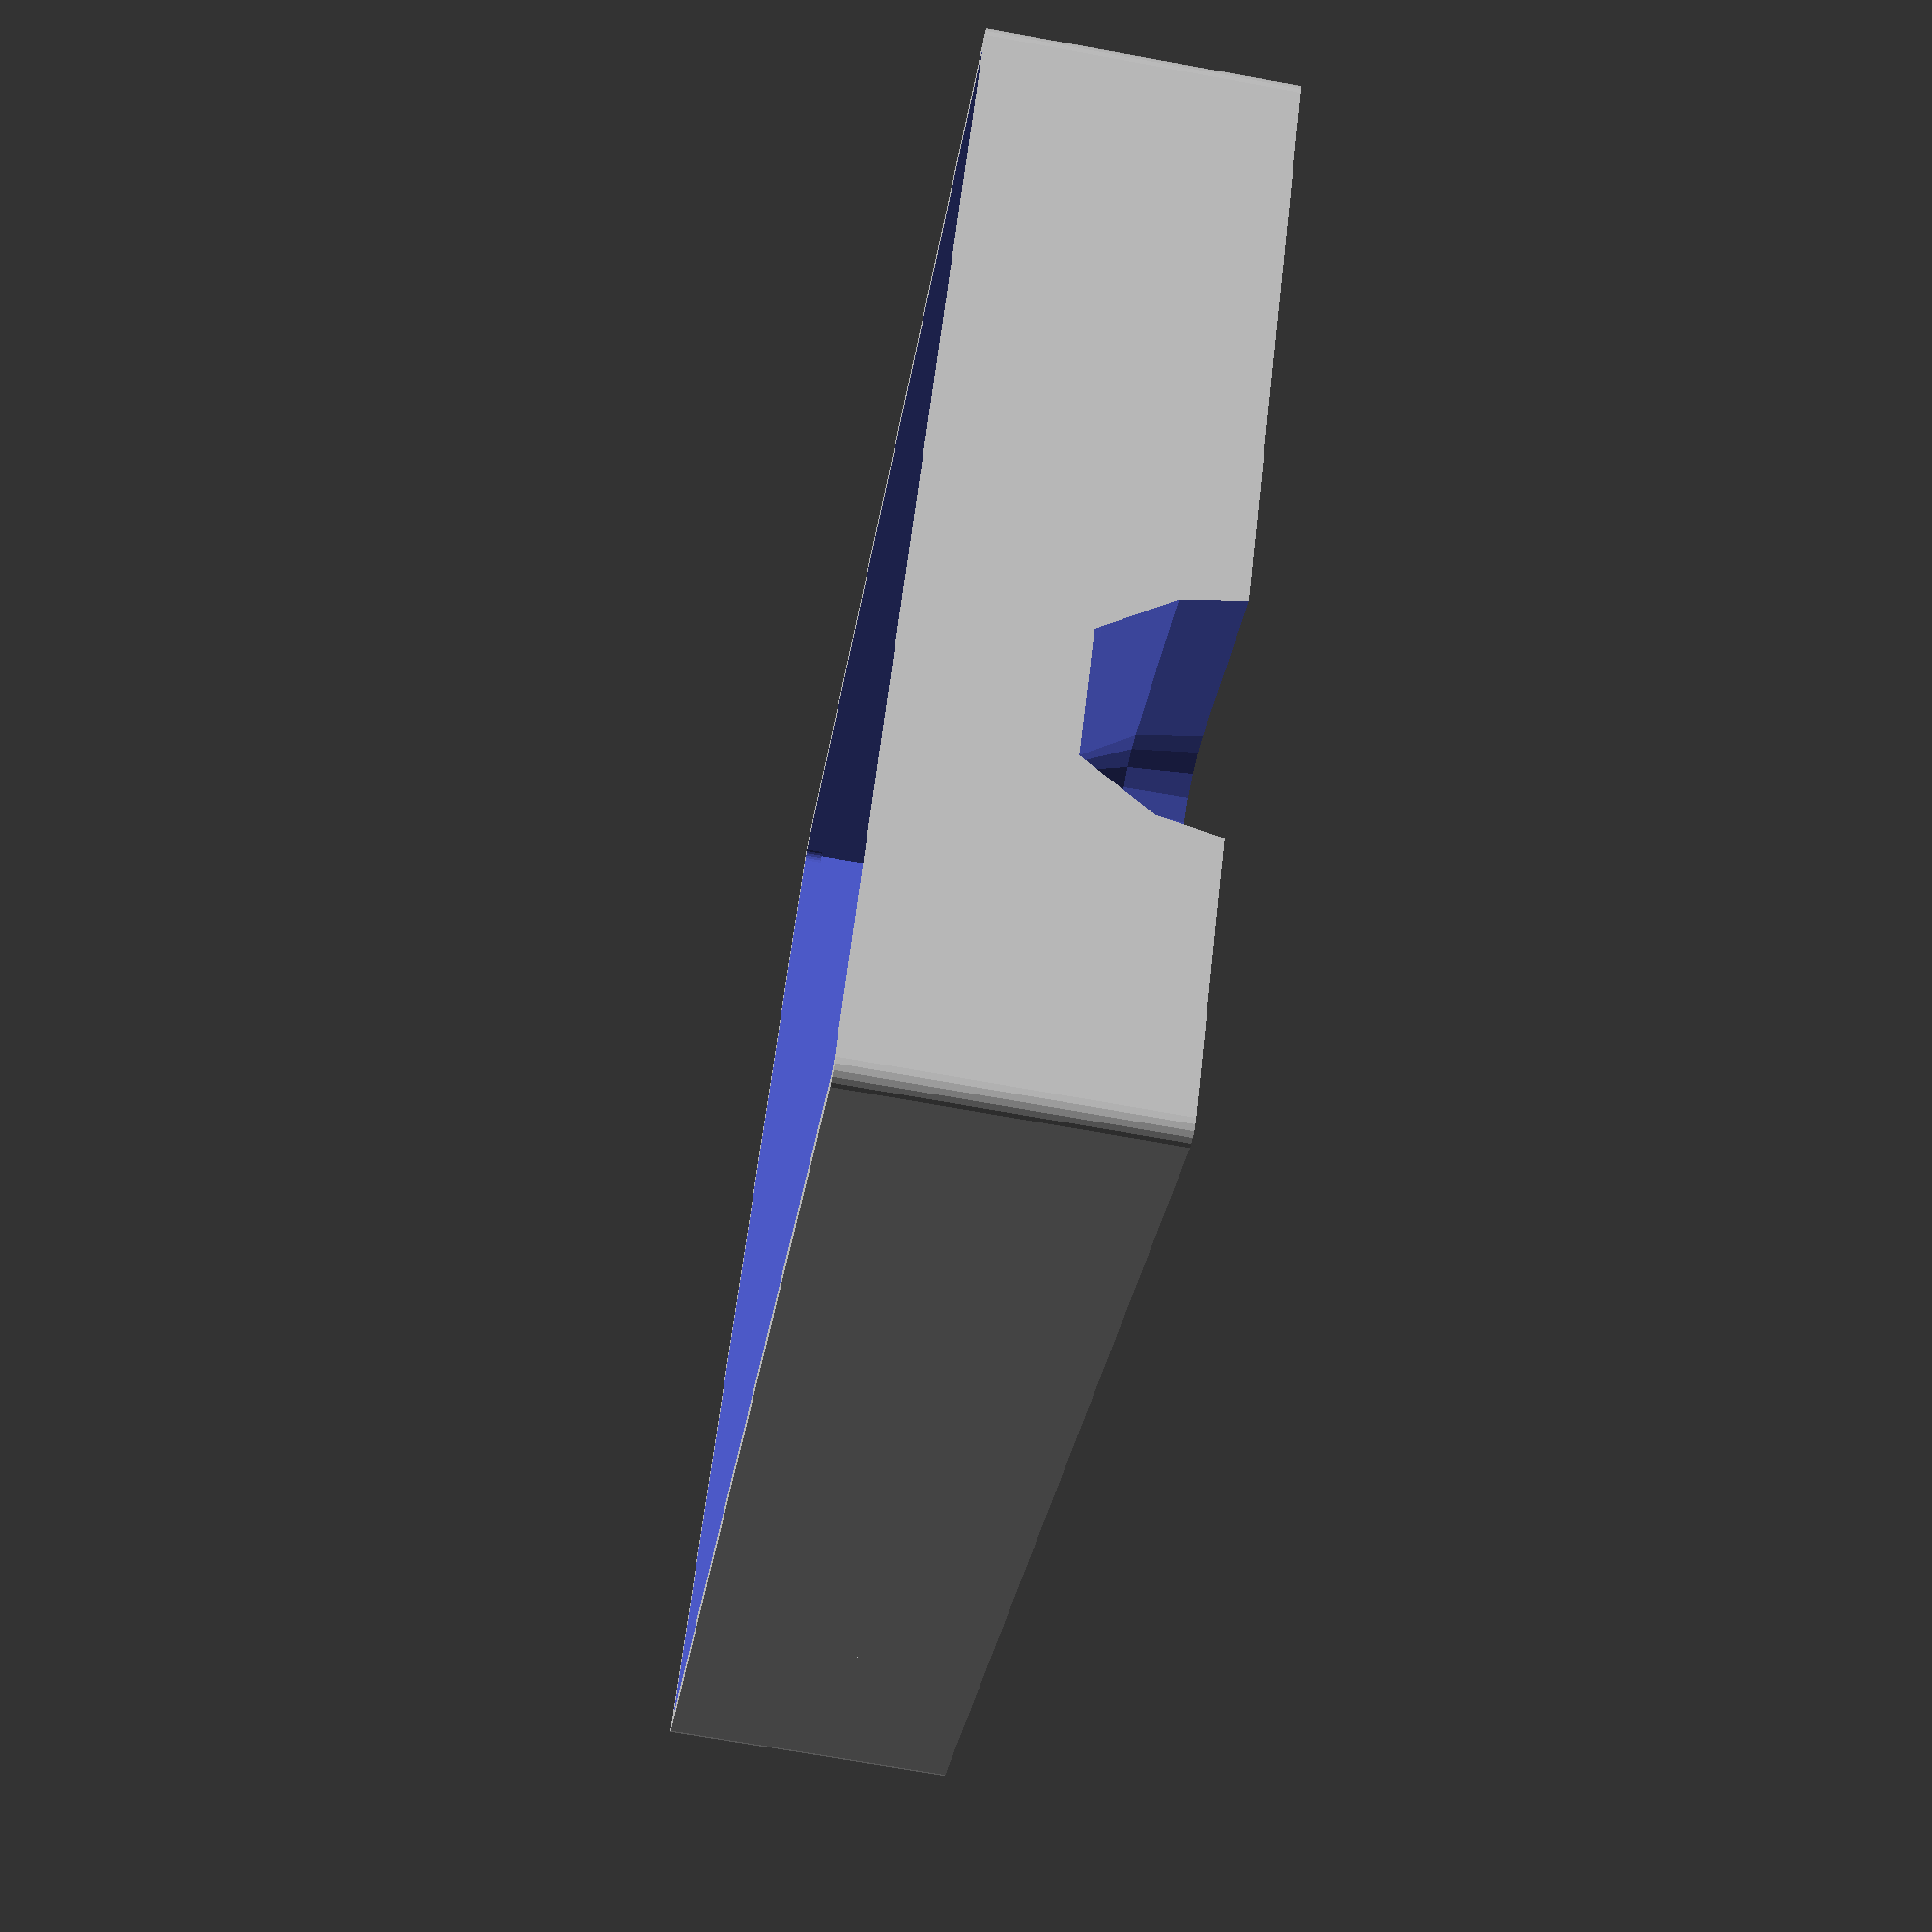
<openscad>
//
//  case for LCR-T4 
//
//  design by Egil Kvaleberg, Apr 2015
//
//  the bottom needs four M3x15 (13..18) countersunk screws for assembly
//  the four holes in the top shoud be treaded using an M3 tap
//
//  this case is for a graphical display component tester with one button
//  account 91make at taobao.com
//
//  the design is based on my LCR-T3 case
//

part = "top"; // [ demo, both, top, bottom, lid ]
with_lid = false;

      pcb = [70.9, 63.1, 1.6]; 
//T3: pcb = [65.0, 65.0, 1.6];
pcbmntdia = 3.1;
pcbthrdia = 2.5; // for threads
pcbmntdx = pcb[0]/2-(1.0+pcbmntdia/2);
pcbmntdy1 = pcb[1]/2-(1.0+pcbmntdia/2);
pcbmntdy2 = -(pcb[1]/2-(18.7+pcbmntdia/2));
//T3: pcbmntdy2 = -(pcb[1]/2-(21.0+pcbmntdia/2));

batt = [54.0, 26.0, 17.0]; // 9 V battery with contact
lcdwinsize = [54.0, 30.0];
      lcdpos = [-(pcb[0]/2-2.2-6.2-lcdwinsize[0]/2), pcb[1]/2-6.6-lcdwinsize[1]/2]; 
//T3: lcdpos = [-(pcb[0]/2-2.2-lcdwinsize[0]/2), pcb[1]/2-6.6-lcdwinsize[1]/2];
lcdextra = 3.5; // extra room needed on top

pcb2bot = 5.0; // room for components
pcb2lcd = 6.4-pcb[2];
      buttonpos = [pcb[0]/2-0.7-11.9/2, -(pcb[1]/2-2.2-11.9/2)]; 
//T3: buttonpos = [pcb[0]/2-1.1-11.9/2, -(pcb[1]/2-2.7-11.9/2)]; 
buttondia = 11.6+0.4;
buttonrimdia = 13.0+0.4;
pcb2button = 8.0; // to top of rim BUG: check
socsize = [33.1, 14.8];
      socpos = [-(pcb[0]/2+1.2-socsize[0]/2), -(pcb[1]/2-0.1-socsize[1]/2)]; 
//T3: socpos = [-(pcb[0]/2+0.4-socsize[0]/2), -(pcb[1]/2-2.5-socsize[1]/2)]; 

smtsize = [8.0, 10.0+20.0];
      smtpos = [pcb[0]/2-25.4, -(pcb[1]/2-8.6+20.0/2)]; 
//T3: smtpos = [pcb[0]/2-22.7, -(pcb[1]/2-11.6+20.0/2)]; 
//T3: bwirepos = [-(pcb[0]/2-13.3), -(pcb[1]/2-22.3)]; 
//T3: bwiresize = [10.0, 5.0];
socr = 1.0;
wall = 1.2;
caser = wall;
twall = 3.3*wall; // wall size of top - gets a bit flimsy if too thin
bwall = 3.5*wall; // wall size of bottom - gets a bit flimsy if too thin
digh = 10.0;
digw = digh*5/6;
hingewidth = batt[1]*0.6;
lwall = 0.35*wall; // extra material around lid lip
l2wall = 0.0*pcbmntdia; // extra material around lid lip screw

tol = 0.25;
d = 0.01;

real2bot = max(pcb2bot, batt[2]-pcb[2]-pcb2lcd-(twall-wall)); 

module nut(af, h) { // af is 2*r
	cylinder(r=af/2/cos(30), h=h, $fn=6);
}

module c_cube(x, y, z) {
	translate([-x/2, -y/2, 0]) cube([x, y, z]);
}

module cr_cube(x, y, z, r) {
	hull() {
		for (dx=[-1,1]) for (dy=[-1,1]) translate([dx*(x/2-r), dy*(y/2-r), 0]) cylinder(r=r, h=z, $fn=20);
	}
}

module cr2_cube(x, y, z, r1, r2) {
	hull() {
		for (dx=[-1,1]) for (dy=[-1,1]) translate([dx*(x/2-r1), dy*(y/2-r1), 0]) cylinder(r1=r1, r2=r2, h=z, $fn=20);
	}
}

module sochandle() {
	// cutout for socket handle and socket itself
	translate([socpos[0], socpos[1]-socsize[1]/2+1.0, 0]) hull () {
		rotate([0, -90, 0]) cylinder(r=1.25, h=20, $fn=12);
		translate([0, 0, 5.0]) rotate([0, -90, 0]) cylinder(r=1.25, h=20, $fn=12);
	}
	translate([socpos[0], socpos[1], -(d+pcb2lcd-tol)]) {
		cr_cube(socsize[0]+2*tol, socsize[1]+2*tol, 2*d+pcb2lcd-tol+d+twall+d, socr);
	}
}


module top() {
	sidewalls();
	difference() {
		union() {
			translate([0, batt[1]/2+tol+wall/2+lcdextra/2, -(pcb2lcd-tol)]) {
				cr_cube(pcb[0]+2*wall+2*tol, pcb[1]+batt[1]+lcdextra+3*wall+4*tol, twall+(pcb2lcd-tol), caser);
			}
			for (dx=[pcbmntdx, -pcbmntdx]) {
				translate([dx, pcbmntdy1+batt[1]+lcdextra+wall, -(pcb2lcd+pcb[2])]) { // at battery	
					cylinder(r=pcbmntdia/2+tol+wall, h=pcb[2]+tol+d, $fn=20);
				}
			}
		}
		translate([0, 0, -d]) {
			translate([lcdpos[0], lcdpos[1], 0]) cr2_cube(lcdwinsize[0], lcdwinsize[1], d+twall+d, 0.1, twall/2);
			translate([buttonpos[0], buttonpos[1], 0]) {
				cylinder(r = buttondia/2+tol, h=99.9, $fn=60);
				cylinder(r = buttonrimdia/2+tol, h=d+pcb2button-pcb2lcd, $fn=60);
				translate([0,0, -(d+pcb2lcd-tol)]) c_cube(buttonrimdia+0.5, buttonrimdia+3.0, 2*d+pcb2lcd-tol);
			}

			hull () {
				sochandle();
				translate([3.8, 0, -wall]) sochandle(); // need extra room so that PCB can be inserted
			}

			translate([smtpos[0], smtpos[1], 0]) {
				cr2_cube(smtsize[0]+2*tol+4.0+2*1.0, smtsize[1]+2*tol+4.0+2*1.0, d+twall+d, 4.0, 4.0+0.75);
				translate([0, 0, -(d+pcb2lcd-tol)]) cr2_cube(smtsize[0]+2*tol, smtsize[1]+2*tol, 2*d+pcb2lcd-tol, 1.0, 4.0);
			}
//T3:			translate([bwirepos[0], bwirepos[1], -(d+pcb2lcd-tol)]) c_cube(bwiresize[0]+2*tol, bwiresize[1]+2*tol, d+pcb2lcd-tol);

			for (n=[0:6]) translate([-pcb[0]/2+digw*(n+1), pcb[1]/2 + 2.0, twall+2*d-digh/14]) { // digh/14 is depth
				translate([0, 16.0, 0]) p_ch("1231111"[n], digh);
				p_ch("2223333"[n], digh);
			}
			
			translate([0, lcdpos[1]+(lcdextra+wall+2*tol+4.6)/2, -(d+pcb2lcd-tol)]) 
				c_cube(pcb[0]+2*tol, lcdwinsize[1]+4.0+(lcdextra+wall+2*tol+4.6), 2*d+pcb2lcd-tol);	// inner lcd
	
			translate([0, 0, d]) battery();
			screws();
			lidcutout();
			
			for (dx=[pcbmntdx, -pcbmntdx]) {
				translate([dx, pcbmntdy2, -(d+pcb2lcd+pcb[2])]) {
					cylinder(r=pcbthrdia/2, h=pcb2lcd+pcb[2]+twall-wall, $fn=20);
				}
				translate([dx, pcbmntdy1+batt[1]+lcdextra+wall, -(d+pcb2lcd+pcb[2])]) { // at battery	
					cylinder(r=pcbthrdia/2, h=pcb2lcd+pcb[2]+twall-wall, $fn=20);
				}
			}

		}
	}	

}

module sidewalls() {
	difference() {
		union () {
			difference() {
				translate([0, lcdextra/2, -(wall+real2bot+pcb[2]+pcb2lcd)]) {
					translate([0, batt[1]/2+tol+wall/2, 0]) cr2_cube(pcb[0]+2*wall+2*tol, pcb[1]+batt[1]+lcdextra+3*wall+4*tol, (wall+real2bot+pcb[2]+pcb2lcd+wall), caser, caser);
				}
				translate([0, lcdextra/2, -(real2bot+pcb[2]+pcb2lcd)]) {
					translate([0, batt[1]/2+tol+wall/2, -wall-d]) cr_cube(pcb[0]+2*tol, pcb[1]+batt[1]+lcdextra+wall+4*tol, d+bwall+tol, caser/2); // room for bottom lid

					translate([0, batt[1]/2+tol+wall/2, real2bot+pcb[2]+pcb2lcd-d]) cr_cube(pcb[0]+2*wall+4*tol, pcb[1]+batt[1]+lcdextra+3*wall+6*tol, wall+2*d, caser+tol);
					c_cube(pcb[0]+2*tol, pcb[1]+lcdextra+2*tol, real2bot+pcb[2]+pcb2lcd+d); // room for pcb
					translate([0, pcb[1]/2+batt[1]/2+2*tol+wall+lcdextra/2, 0]) c_cube(pcb[0]+2*tol, batt[1]+2*tol, real2bot+pcb[2]+pcb2lcd+d); // room for battery
				}
			}

		}
		union () { 
			// cutout for smt
			translate([smtpos[0], smtpos[1], -(pcb2lcd-tol)]) cr2_cube(smtsize[0]+2*tol, smtsize[1]+2*tol, d+pcb2lcd-tol+wall, 1.0, 4.0+wall*0.8); 
			// cutout for battery wire
			translate([-0.93*pcb[0]/2, pcb[1]/2, -(real2bot+pcb[2]+pcb2lcd)]) hull () {
    			rotate([-90, 0, 0]) cylinder(r=0.8, h=10, $fn=12);
				translate([0, 0, bwall+2.0]) rotate([-90, 0, 0]) cylinder(r=1.0, h=10, $fn=12);
			}
			sochandle(); 
			battery();
		}
	}
}

module bottom() {
	module support(dx, dy, tap) {
		translate([dx, dy, -(d+real2bot+pcb[2]+pcb2lcd)]) {
			cylinder(r1=pcbmntdia/2+2*wall, r2=pcbmntdia/2+wall, h=d+real2bot, $fn=20);
			if (tap > 0) cylinder(r=pcbmntdia/2-tol, h=d+real2bot+tap, $fn=20);
		}
	}
	difference() {
		union () {
			// bottom lid
			translate([0, lcdextra/2, -(wall+real2bot+pcb[2]+pcb2lcd)]) {
				translate([0, batt[1]/2+tol+wall/2, 0]) {
					cr_cube(pcb[0], pcb[1]+batt[1]+lcdextra+wall+2*tol, bwall, caser/2);
					if (with_lid) translate([pcb[0]/2 - (pcb[0]-batt[0])/2/2, (pcb[1]+batt[1]+lcdextra+wall+2*tol)/2-batt[1]/2, 0]) cr_cube((pcb[0]-batt[0])/2, batt[1], real2bot+wall, caser/2); // extra supporting bar
				}
			}
			intersection () {
				translate([0, lcdextra/2, -(real2bot+pcb[2]+pcb2lcd)]) {
					translate([0, batt[1]/2+tol+wall/2, 0]) cr_cube(pcb[0], pcb[1]+batt[1]+lcdextra+wall+2*tol, real2bot+pcb[2], caser/2);
				}
				union () {	
					for (dx=[pcbmntdx, -pcbmntdx]) {
						support(dx, pcbmntdy1, pcb[2]);	
						support(dx, pcbmntdy2, 0/*pcb[2]+pcb2lcd*/);
						support(dx, pcbmntdy1+batt[1]+lcdextra+wall, 0); // at battery	
					}
					support(-pcbmntdx, -pcbmntdy1, 0);
					hull () {
						support(smtpos[0]-smtsize[0]/2, -pcbmntdy1, 0);
						support(smtpos[0]+smtsize[0]/2, -pcbmntdy1, 0);
					}
				}
			}
		}
		battery();
		screws();
		lidcutout();
	}
}


module screws() {
	for (dx=[pcbmntdx, -pcbmntdx]) { // screw?
		translate([dx, pcbmntdy2, -(d+wall+real2bot+pcb[2]+pcb2lcd)]) {
			cylinder(r1=pcbmntdia, r2=0, h=pcbmntdia, $fn=20); // countersink recess
			cylinder(r=pcbmntdia/2+tol, h=d+wall+real2bot+d, $fn=20);
		}
		translate([dx, pcbmntdy1+batt[1]+lcdextra+wall, -(d+wall+real2bot+pcb[2]+pcb2lcd)]) { // at battery	
			cylinder(r1=pcbmntdia, r2=0, h=pcbmntdia, $fn=20); // countersink recess
			cylinder(r=pcbmntdia/2+tol, h=d+wall+real2bot+d, $fn=20);
		}
	}
}

module battery() {
	translate([0, pcb[1]/2+batt[1]/2+2*tol+wall+lcdextra, -batt[2]+(twall-wall)]) cr_cube(batt[0], batt[1], batt[2], 0.5);
}


module lid() {
	translate([0, pcb[1]/2+batt[1]/2+2*tol+wall+lcdextra, -batt[2]+(twall-wall)-wall]) rotate([0,0,180]) 
		difference () { 
			union () {
			c_cube(batt[0], batt[1], wall);
			// hinge
			translate([batt[0]/2, 0, 0]) {	
				hull () {
					translate([-wall/2, 0, wall/2]) c_cube(wall+0.5, hingewidth, d);
					translate([wall/2, 0, wall]) c_cube(wall+0.5, hingewidth, wall);
				}
			}
			// lip: hole is pcbmntdia/2+l2wall from the edge
			translate([-batt[0]/2, 0, 0]) {	
				c_cube(2*(pcbmntdia/2+l2wall), 2*(pcbmntdia+lwall), wall);
				translate([-(pcbmntdia/2+l2wall), 0, 0]) cylinder(r = pcbmntdia+lwall, h=wall, $fn=30);
			}
		}
		// minus recessed screw
		translate([-batt[0]/2-(pcbmntdia/2+l2wall), 0, -d]) {	
			//cylinder(r = pcbmntdia/2, h=d+wall+real2bot+pcb[2], $fn=20);
			cylinder(r1 = pcbmntdia, r2=0, h=pcbmntdia, $fn=20);
		}	
	}
}

module lidcutout() { // cutout for lid
	if (with_lid) translate([0, pcb[1]/2+batt[1]/2+2*tol+wall+lcdextra, -batt[2]+(twall-wall)-wall-d]) rotate([0,0,180]) {
		c_cube(batt[0]+2*tol, batt[1]+2*tol, d+wall+tol);
		// hinge
		translate([batt[0]/2, 0, -d]) {	
			hull () {
				translate([-wall/2, 0, wall/2]) c_cube(wall+0.5+2*tol, hingewidth+2*tol, d);
				translate([wall/2, 0, wall-tol]) c_cube(wall+0.5+2*tol, hingewidth+2*tol, wall+2*tol);
			}
		}
		// lip for screw
		translate([-batt[0]/2, 0, 0]) {	
			c_cube(2*(pcbmntdia/2+l2wall), 2*(pcbmntdia+lwall+tol), wall+2*d);
			translate([-(pcbmntdia/2+l2wall), 0, 0]) cylinder(r = pcbmntdia+lwall+tol, h=wall+2*d, $fn=30);
		}
		// screw
		translate([-batt[0]/2, 0, 0]) {	
			translate([-(pcbmntdia/2+l2wall), 0, 0]) cylinder(r = pcbthrdia/2, h=d+wall+real2bot+pcb[2], $fn=20);
		}

	}
}

module p_ch(ch, hb) {
	// hb is height of character
	hh = hb/10;
	hw = hb/2 + hh/2;
	
	d = 0.01;
	
	if (ch=="1") {
		translate([-hw/2, 0, 0]) cube([hw, hh, hh]);
		translate([-hh/2, 0, 0]) cube([hh, hb, hh]);
		translate([0, hb-hh/2, 0]) rotate([0, 0, 180+45]) translate([0, -hh/2, 0]) cube([hw/2, hh, hh]);
	}
	if (ch=="2") {
		translate([-hw/2, 0, 0]) cube([hw, hh, hh]);
		translate([-hw/2, hh, 0]) rotate([0, 0, 51.5]) translate([0, -hh, 0]) cube([0.665*hb, hh, hh]);
		translate([0, hb-hw/2, 0]) difference () {
			cylinder(r = hw/2, h=hh, $fn=32);
			translate([0,0,-d]) {
				cylinder(r = hw/2-hh, h=hh+2*d, $fn=32);  
				rotate([0, 0, 180]) cube([hw/2, hw/2, hh+2*d]); 
				rotate([0, 0, 180+51.5]) cube([hw/2, hw/2, hh+2*d]); 
			}
		}
	}
	if (ch=="3") difference () {
		union () {
			translate([0, hw/2, 0]) difference () {
				cylinder(r = hw/2, h=hh, $fn=32);
				translate([0,0,-d]) cylinder(r = hw/2-hh, h=hh+2*d, $fn=16);  
			}
			translate([0, hb-hw/2, 0]) difference () {
				cylinder(r = hw/2, h=hh, $fn=32);
				translate([0,0,-d]) cylinder(r = hw/2-hh, h=hh+2*d, $fn=16);  
			}
		}
		translate([-hw/2, hb/2/2, -d]) cube([hw/2-hh/4, hb/2, hh+2*d]);
	}
}


if (part=="top") rotate([0, 180, 0]) top();
if (part=="demo") top();

if (part=="demo" || part=="bottom") bottom();

if (part=="demo" || part=="bottom") bottom();

if (part=="demo" || part=="lid") lid();

if (part=="demo") color("green") battery();

if (part=="both") {
	translate([-pcb[0]/2-wall-4, 0, bwall]) rotate([0, 180, 0]) top();
	translate([pcb[0]/2+wall+4, 0, pcb2lcd+pcb[2]+real2bot+wall+tol]) bottom();
}

// min M3 screw length
echo(bwall+pcb2bot+pcb[2]+2.0); 
// max M3 screw length
echo(bwall+pcb2bot+pcb[2]+pcb2lcd+twall-wall);

</openscad>
<views>
elev=249.1 azim=128.7 roll=100.4 proj=p view=solid
</views>
